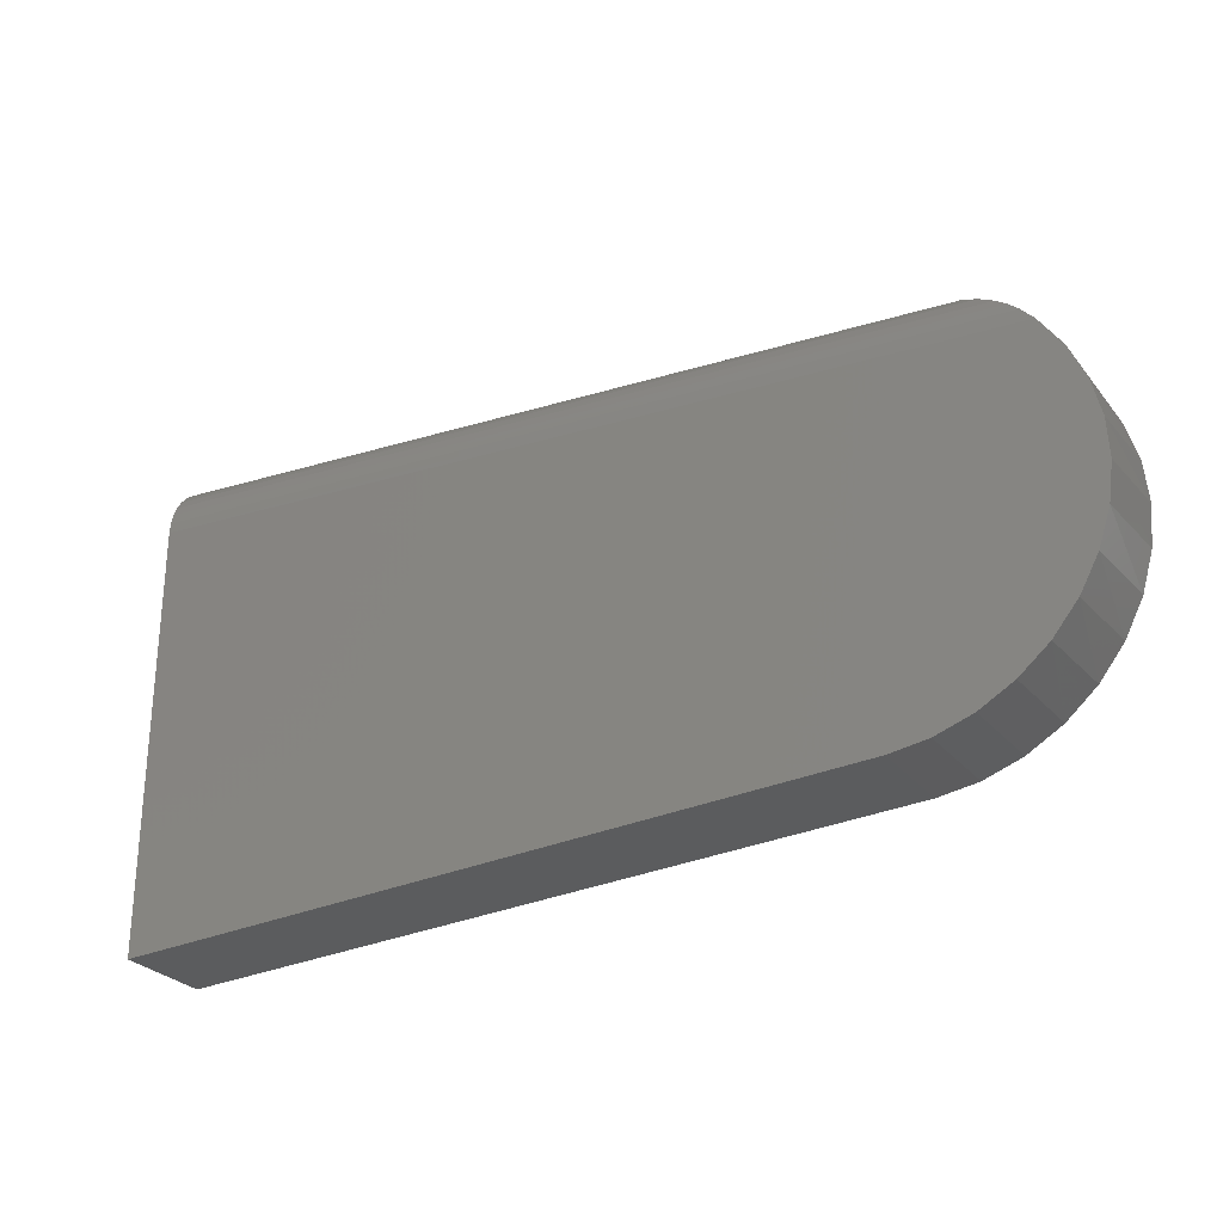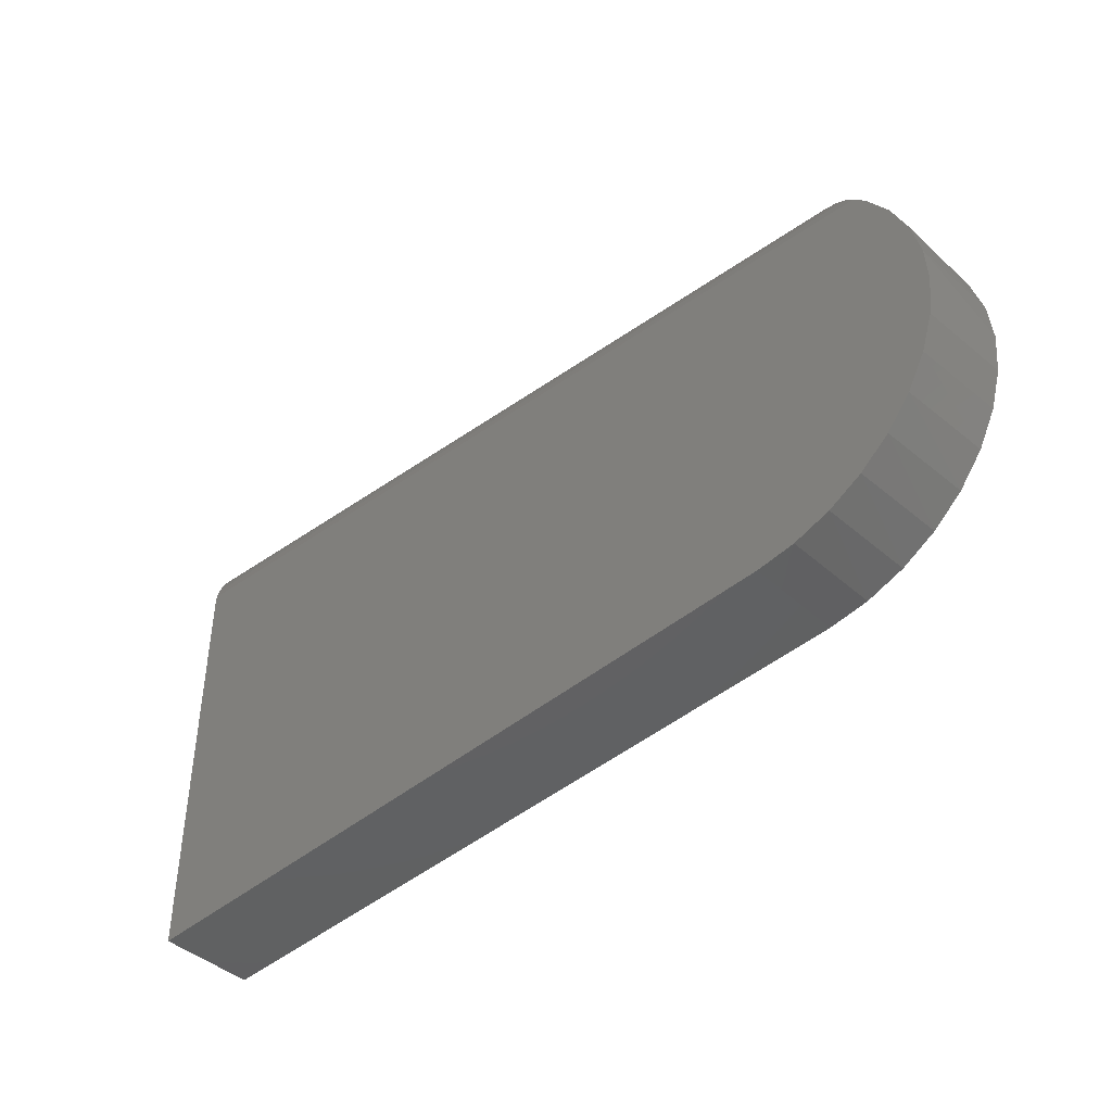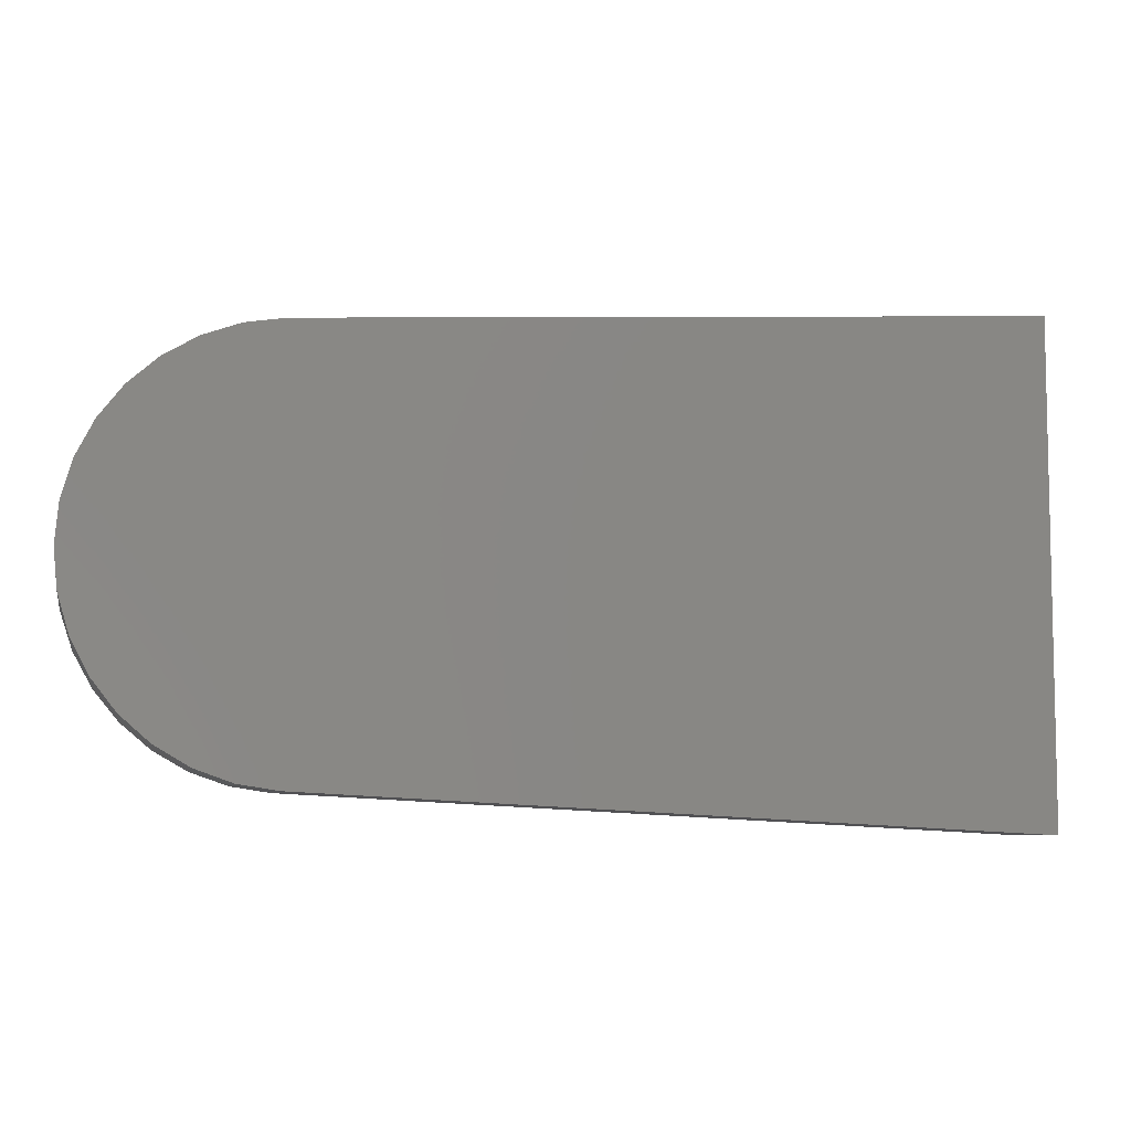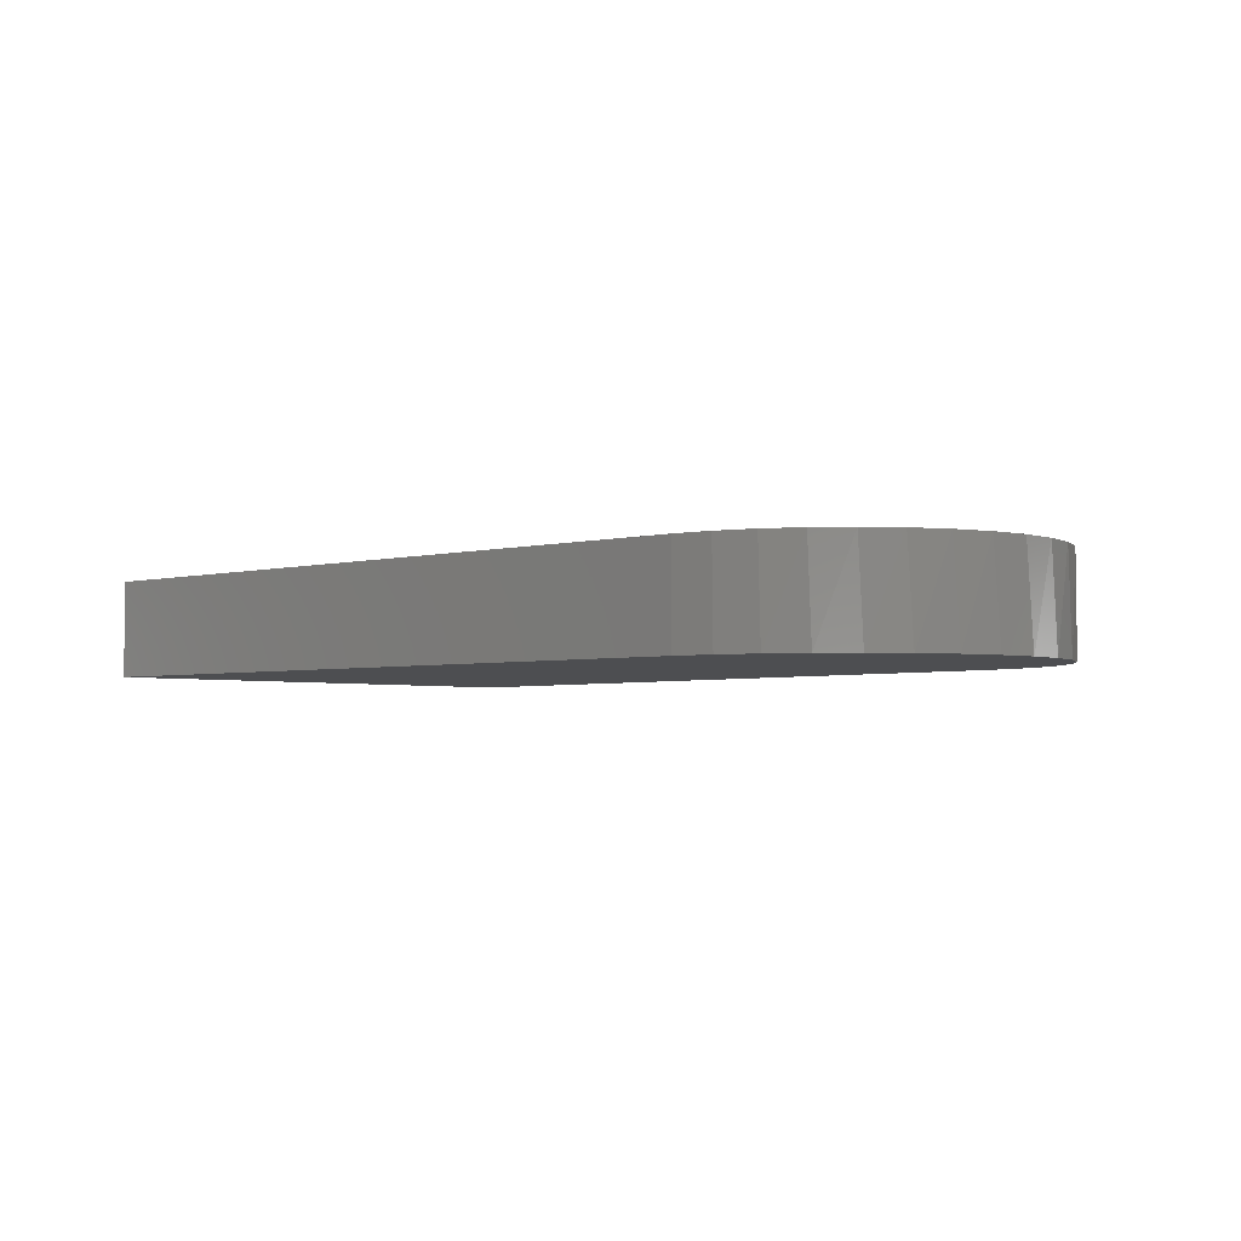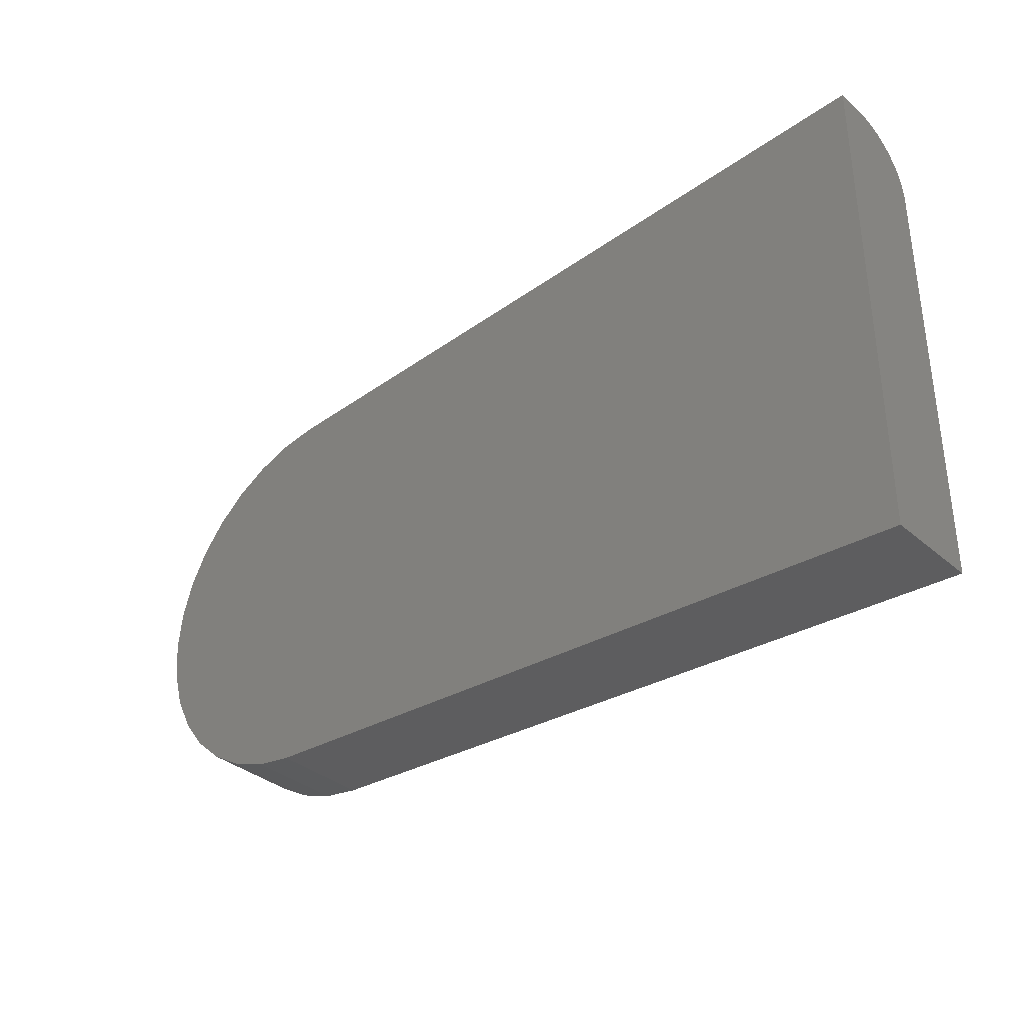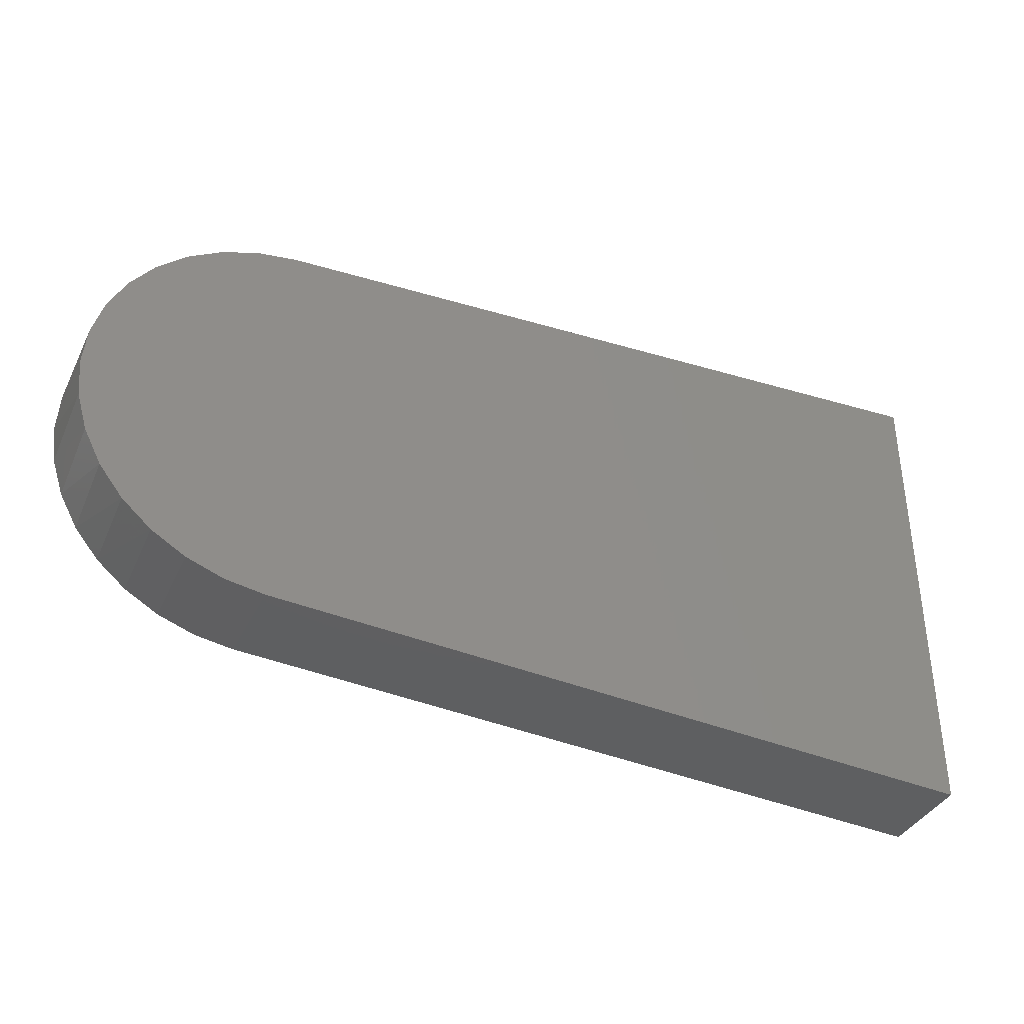
<metadata>
{"format":"stl","ext":"stl","renderer":"f3d","projection":"perspective","resolution":1024,"background":"white","views":[{"elev":-27.2,"azim":-150.4,"up":"+Z"},{"elev":-42.2,"azim":-137.4,"up":"+Z"},{"elev":-7.0,"azim":-12.2,"up":"+Z"},{"elev":-3.5,"azim":-135.3,"up":"+Y"},{"elev":-34.7,"azim":41.2,"up":"+Z"},{"elev":-37.5,"azim":-24.0,"up":"+Z"}]}
</metadata>
<code>
# stl→obj: 55 verts, 106 faces
v 1.02e-17 7.43e-17 -0.005345
v 1.091e-16 6.334e-17 -0.2027
v -0.5859 0 -0.1719
v -0.6167 1.523e-19 -0.1671
v -0.6461 -2.54e-18 -0.1568
v -0.6731 -4.681e-18 -0.1414
v -0.6969 -6.199e-18 -0.1212
v -0.7165 -7.042e-18 -0.09707
v -0.7315 -7.183e-18 -0.06975
v -0.7412 -6.617e-18 -0.04016
v -0.7453 -5.363e-18 -0.009291
v -0.7437 -3.462e-18 0.02181
v -0.7365 -9.793e-19 0.0521
v -0.7239 2.002e-18 0.08057
v -0.7063 5.383e-18 0.1063
v 1.931e-17 8.255e-17 0.1434
v -0.6753 -0.07812 -0.1398
v -0.6993 -0.07812 -0.1187
v -0.7189 -0.07812 -0.0934
v -0.7335 -0.07812 -0.06488
v -0.7424 -0.07812 -0.03413
v -0.7455 -0.07812 -0.002262
v -0.7424 -0.07812 0.02961
v -0.7335 -0.07812 0.06035
v -0.7189 -0.07812 0.08887
v -0.6236 -0.03265 0.1607
v -0.6509 -0.01828 0.15
v -0.6477 -0.07812 0.1516
v -0.5859 -0.05469 0.1674
v -0.5872 -0.05326 0.1673
v -0.5859 -0.07812 0.1674
v -0.6993 -0.07812 0.1142
v -0.6961 -0.001047 0.1175
v -0.6753 -0.07812 0.1353
v -0.6649 -0.01168 0.1422
v -0.6785 -0.006133 0.1329
v -0.6875 -0.003143 0.1255
v -0.6176 -0.07812 0.1624
v -0.5957 -0.04838 0.1665
v -0.5859 -0.07812 -0.1719
v -0.6176 -0.07812 -0.1669
v -0.6477 -0.07812 -0.1561
v 2.266e-17 -0.07812 0.1982
v 2.873e-17 -0.05469 0.1982
v 2.671e-17 -0.03792 0.1956
v 2.774e-17 -0.04612 0.1975
v 1.02e-17 -0.07812 -0.005345
v 1.991e-17 -0.0006761 0.152
v 2.064e-17 -0.002695 0.1604
v 2.15e-17 -0.006019 0.1684
v 2.245e-17 -0.01053 0.1757
v 2.348e-17 -0.01615 0.1823
v 2.455e-17 -0.02275 0.1879
v 2.565e-17 -0.03012 0.1924
v 1.091e-16 -0.07812 -0.2027
f 1 2 3
f 1 3 4
f 1 4 5
f 1 5 6
f 1 6 7
f 1 7 8
f 1 8 9
f 1 9 10
f 1 10 11
f 1 11 12
f 1 12 13
f 1 13 14
f 1 14 15
f 1 15 16
f 17 18 7
f 8 7 18
f 18 19 8
f 9 8 19
f 19 20 9
f 10 9 20
f 20 21 10
f 11 10 21
f 21 22 11
f 12 11 22
f 22 23 12
f 13 12 23
f 23 24 13
f 14 13 24
f 24 25 14
f 26 27 28
f 29 30 31
f 15 14 25
f 15 25 32
f 15 32 33
f 34 28 27
f 34 27 35
f 34 35 36
f 34 36 37
f 34 37 33
f 34 33 32
f 38 31 30
f 38 30 39
f 38 39 26
f 38 26 28
f 3 40 4
f 4 40 41
f 4 41 5
f 5 41 42
f 5 42 6
f 6 42 17
f 6 17 7
f 43 44 31
f 31 44 29
f 44 45 46
f 43 47 1
f 43 1 16
f 43 16 48
f 43 48 49
f 43 49 50
f 43 50 51
f 43 51 52
f 43 52 53
f 43 53 54
f 43 54 45
f 43 45 44
f 29 46 30
f 29 44 46
f 16 33 48
f 16 15 33
f 49 48 33
f 33 37 49
f 49 37 36
f 49 36 50
f 51 50 36
f 36 35 51
f 52 51 35
f 46 39 30
f 27 26 54
f 27 54 53
f 27 53 52
f 27 52 35
f 26 39 46
f 26 46 45
f 26 45 54
f 47 43 31
f 47 31 38
f 47 38 28
f 47 28 34
f 47 34 32
f 47 32 25
f 47 25 24
f 47 24 23
f 47 23 22
f 47 22 21
f 47 21 20
f 47 20 19
f 47 19 18
f 47 18 17
f 47 17 42
f 47 42 41
f 47 41 40
f 47 40 55
f 55 2 47
f 47 2 1
f 40 3 55
f 55 3 2

</code>
